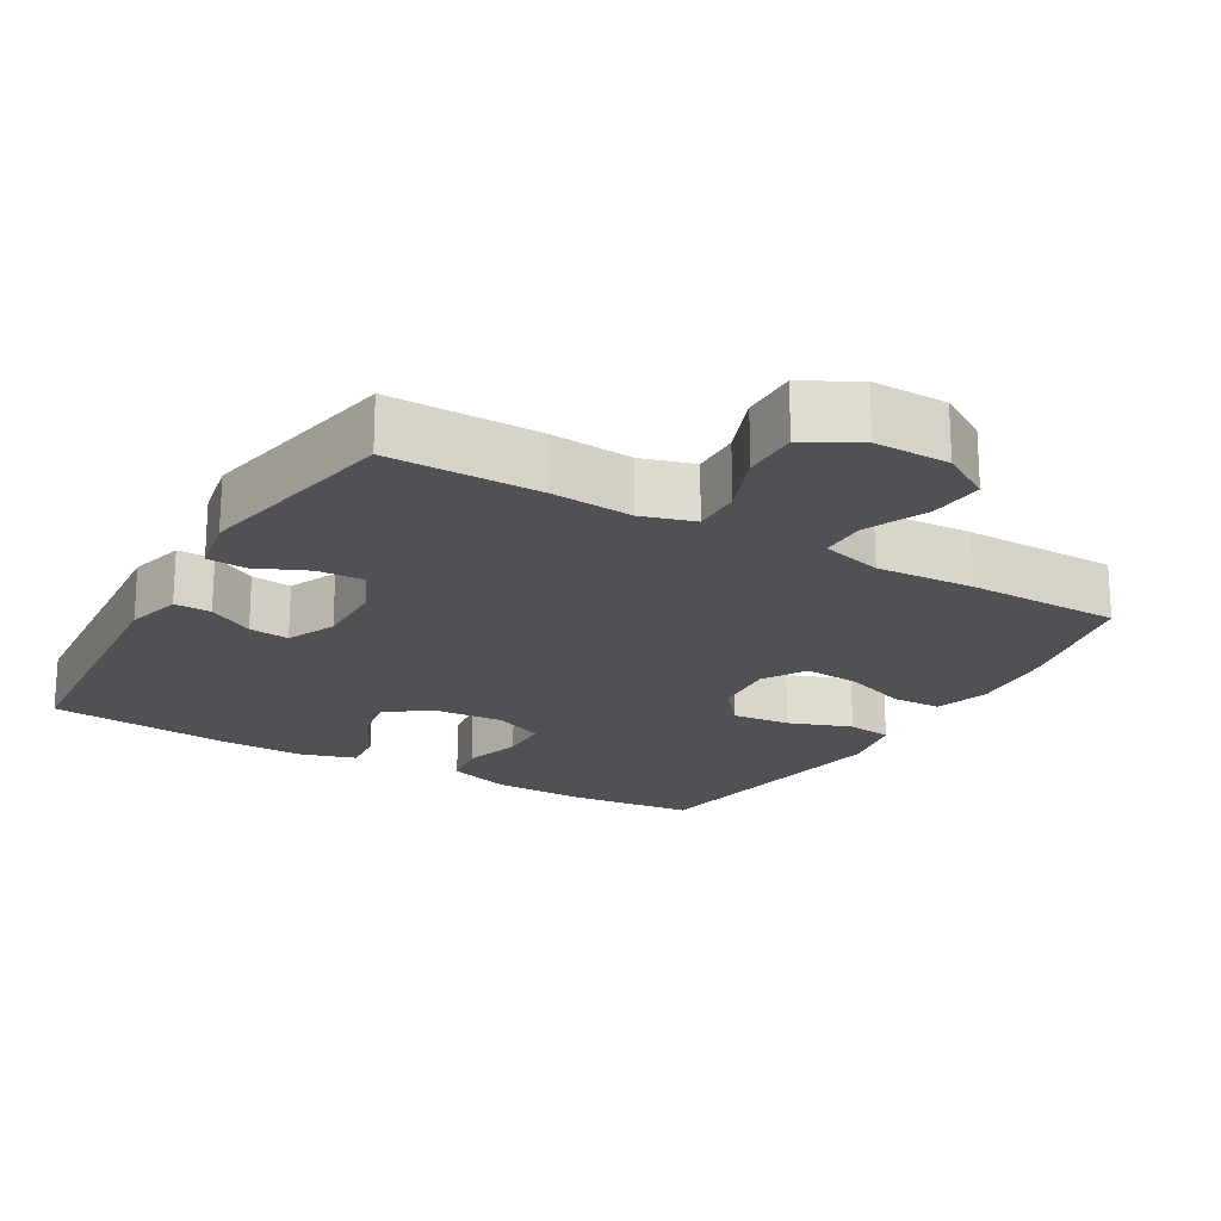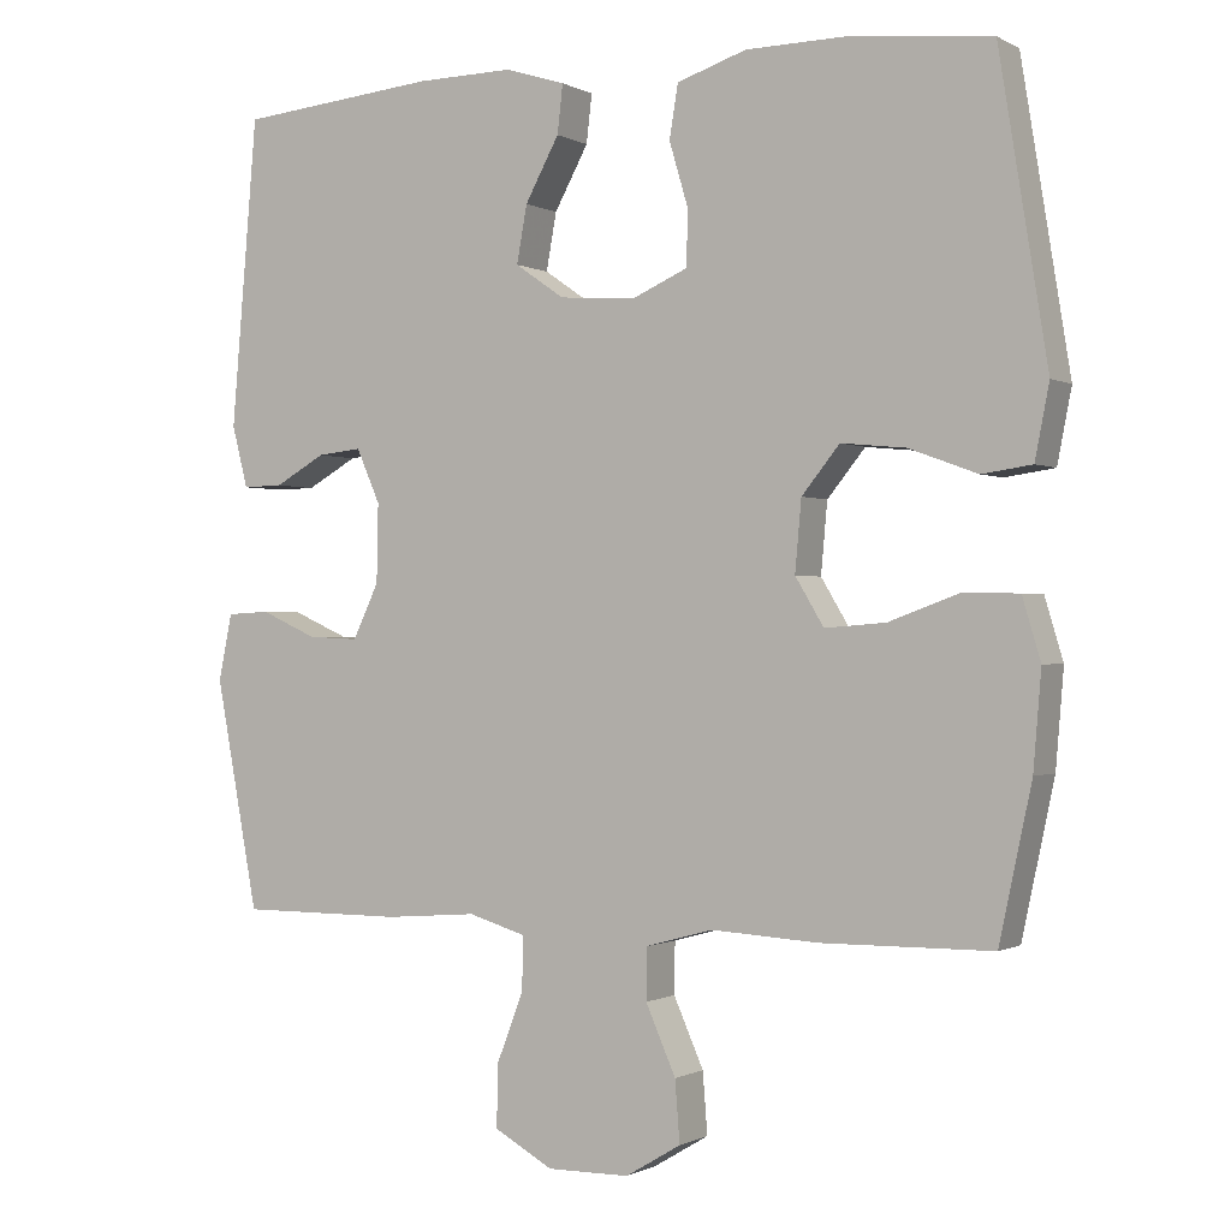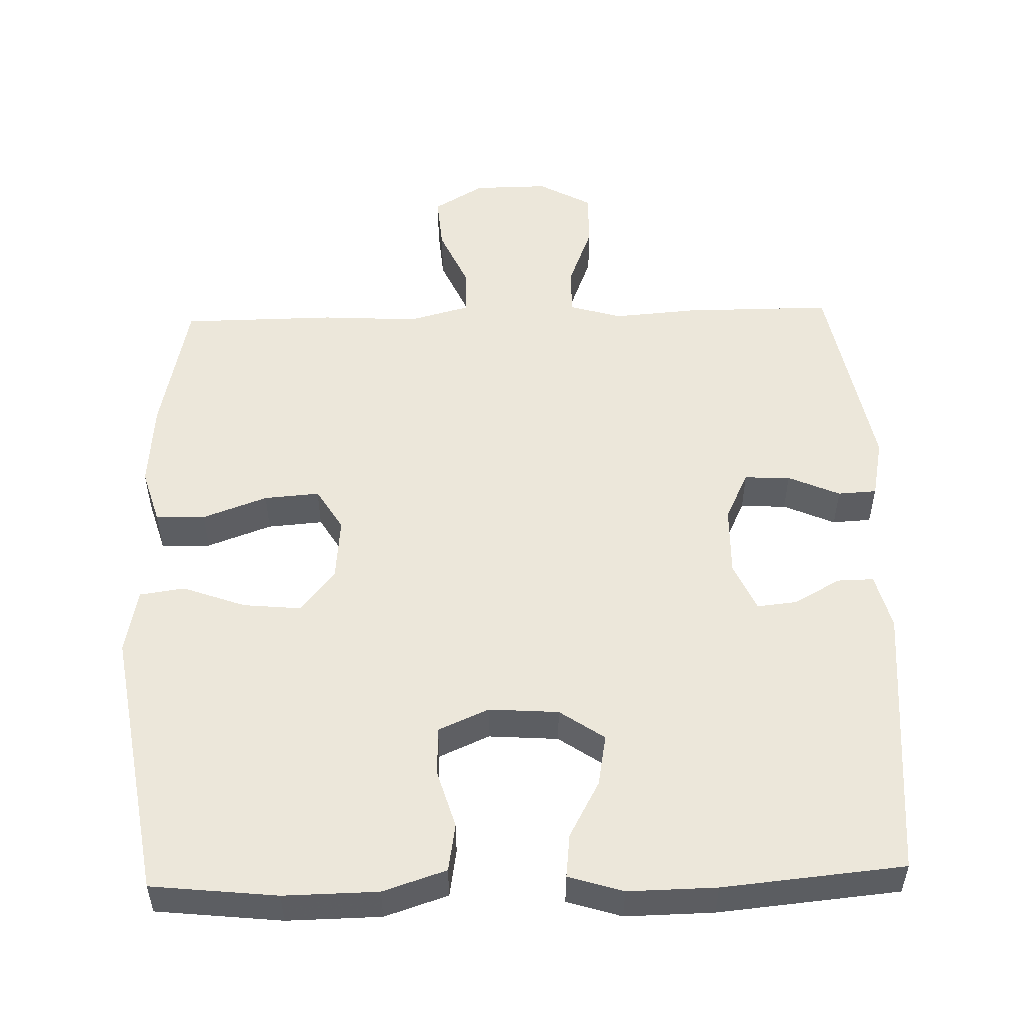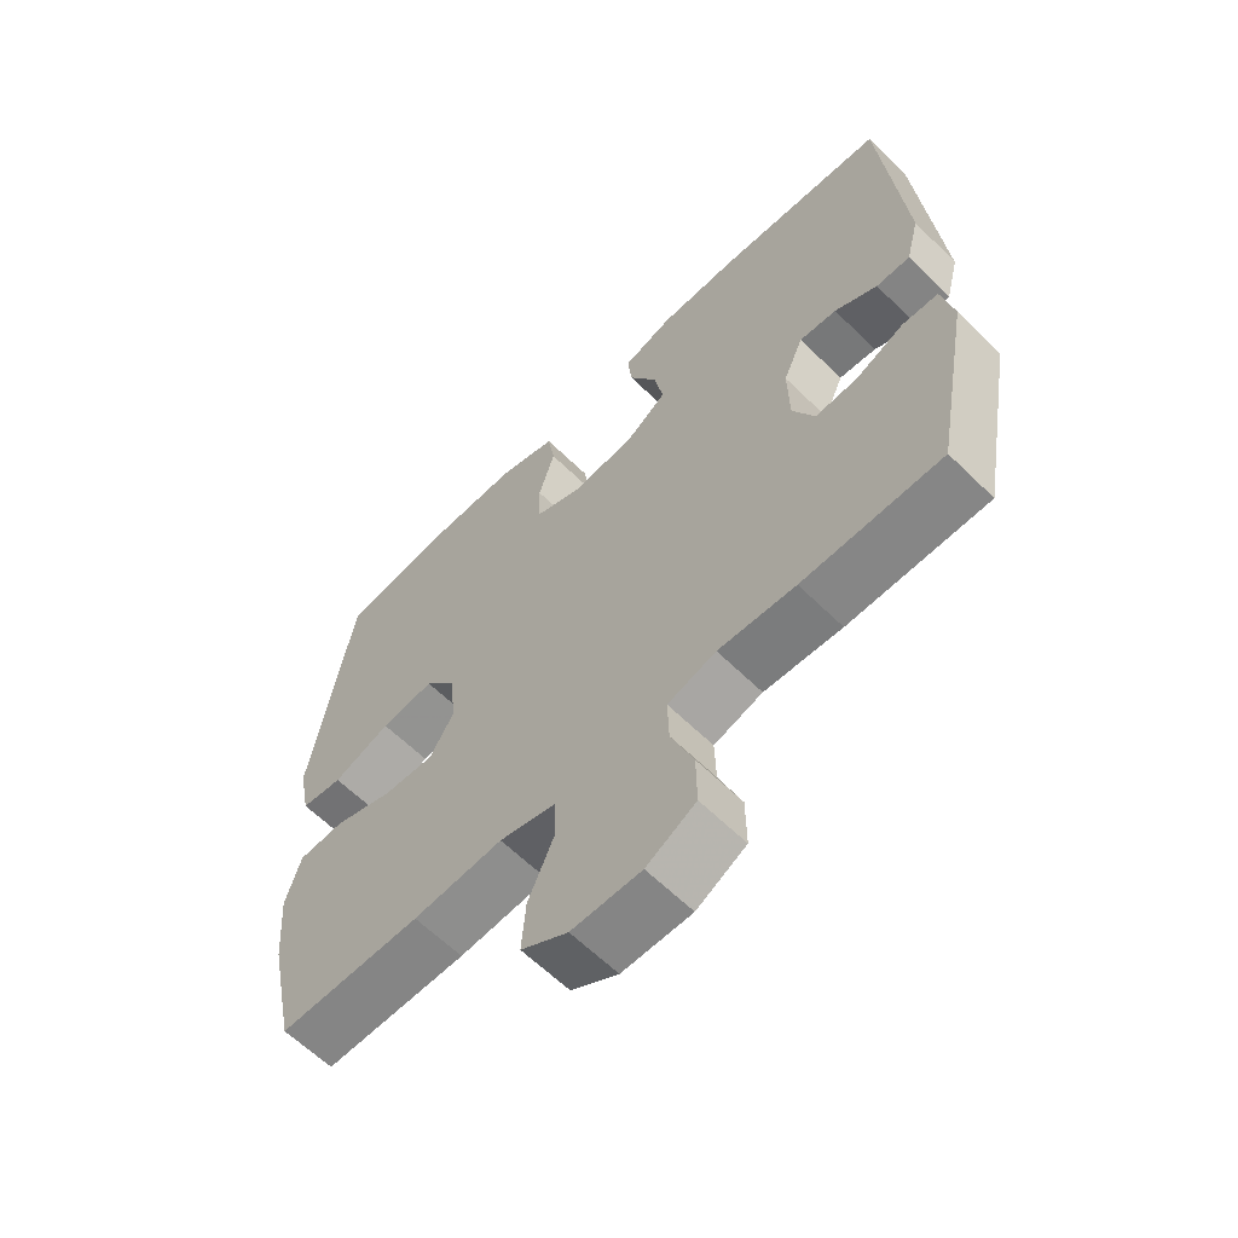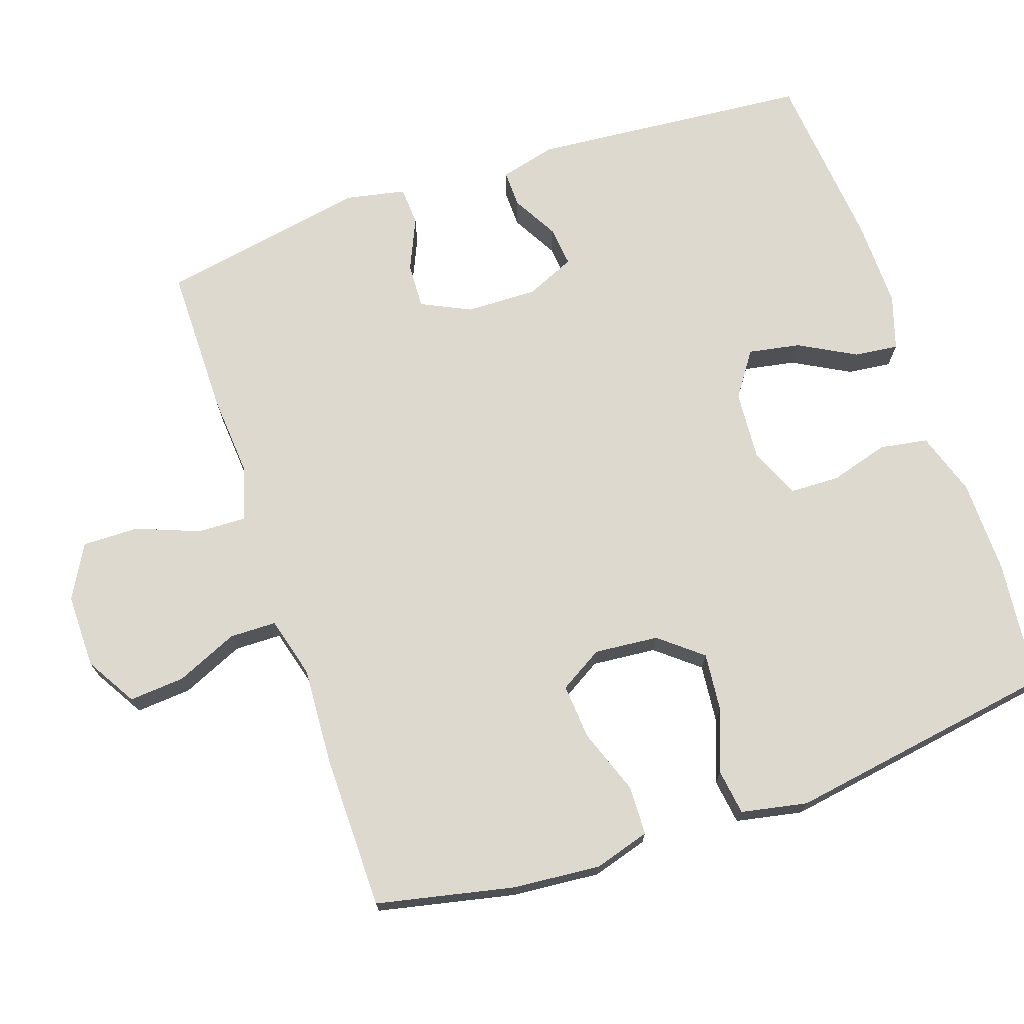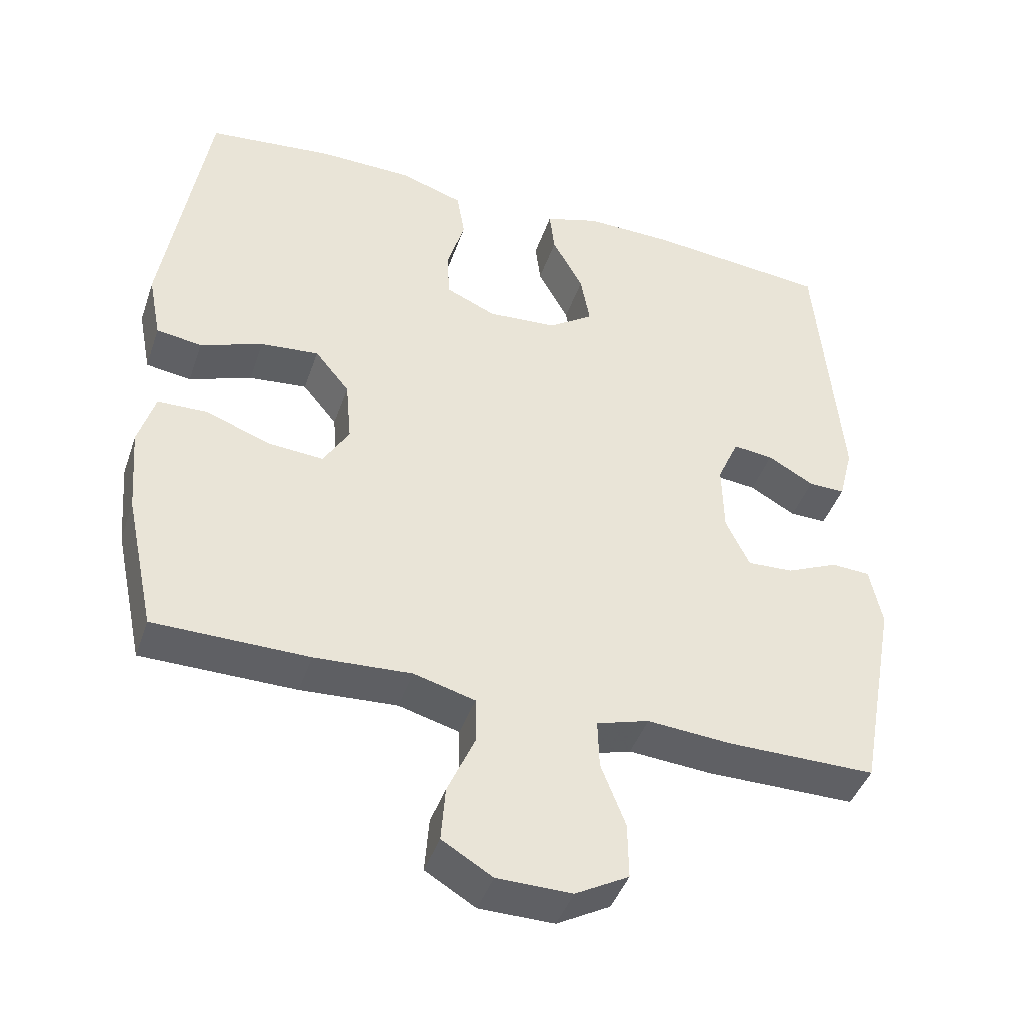
<metadata>
{"format":"obj","ext":"obj","renderer":"f3d","projection":"perspective","resolution":1024,"background":"white","views":[{"elev":-20.1,"azim":149.7,"up":"+Y"},{"elev":-0.6,"azim":-150.9,"up":"+Z"},{"elev":52.3,"azim":-1.7,"up":"+Y"},{"elev":-62.2,"azim":45.2,"up":"+Z"},{"elev":71.7,"azim":-108.7,"up":"+Y"},{"elev":-43.3,"azim":-18.4,"up":"+Z"}]}
</metadata>
<code>
v -0.5 0.07 -0.5
v -0.541 0.07 -0.308
v -0.551 0.07 -0.187
v -0.528 0.07 -0.11
v -0.459 0.07 -0.108
v -0.369 0.07 -0.141
v -0.292 0.07 -0.147
v -0.256 0.07 -0.087
v -0.264 0.07 0.002
v -0.312 0.07 0.061
v -0.393 0.07 0.053
v -0.48 0.07 0.021
v -0.543 0.07 0.03
v -0.561 0.07 0.122
v -0.5 0.07 0.5
v -0.325 0.07 0.519
v -0.194 0.07 0.517
v -0.106 0.07 0.488
v -0.095 0.07 0.421
v -0.119 0.07 0.34
v -0.117 0.07 0.271
v -0.047 0.07 0.24
v 0.05 0.07 0.247
v 0.112 0.07 0.29
v 0.099 0.07 0.362
v 0.056 0.07 0.441
v 0.049 0.07 0.502
v 0.125 0.07 0.526
v 0.248 0.07 0.524
v 0.5 0.07 0.5
v 0.533 0.07 0.112
v 0.513 0.07 0.034
v 0.462 0.07 0.035
v 0.398 0.07 0.071
v 0.342 0.07 0.077
v 0.312 0.07 0.009
v 0.314 0.07 -0.09
v 0.347 0.07 -0.159
v 0.411 0.07 -0.156
v 0.483 0.07 -0.124
v 0.537 0.07 -0.127
v 0.554 0.07 -0.211
v 0.5 0.07 -0.5
v 0.292 0.07 -0.5
v 0.176 0.07 -0.491
v 0.103 0.07 -0.513
v 0.105 0.07 -0.581
v 0.139 0.07 -0.669
v 0.14 0.07 -0.747
v 0.066 0.07 -0.788
v -0.038 0.07 -0.787
v -0.108 0.07 -0.745
v -0.102 0.07 -0.668
v -0.064 0.07 -0.582
v -0.065 0.07 -0.517
v -0.15 0.07 -0.494
v -0.285 0.07 -0.502
v -0.5 0 -0.5
v -0.541 0 -0.308
v -0.551 0 -0.187
v -0.528 0 -0.11
v -0.459 0 -0.108
v -0.369 0 -0.141
v -0.292 0 -0.147
v -0.256 0 -0.087
v -0.264 0 0.002
v -0.312 0 0.061
v -0.393 0 0.053
v -0.48 0 0.021
v -0.543 0 0.03
v -0.561 0 0.122
v -0.5 0 0.5
v -0.325 0 0.519
v -0.194 0 0.517
v -0.106 0 0.488
v -0.095 0 0.421
v -0.119 0 0.34
v -0.117 0 0.271
v -0.047 0 0.24
v 0.05 0 0.247
v 0.112 0 0.29
v 0.099 0 0.362
v 0.056 0 0.441
v 0.049 0 0.502
v 0.125 0 0.526
v 0.248 0 0.524
v 0.5 0 0.5
v 0.533 0 0.112
v 0.513 0 0.034
v 0.462 0 0.035
v 0.398 0 0.071
v 0.342 0 0.077
v 0.312 0 0.009
v 0.314 0 -0.09
v 0.347 0 -0.159
v 0.411 0 -0.156
v 0.483 0 -0.124
v 0.537 0 -0.127
v 0.554 0 -0.211
v 0.5 0 -0.5
v 0.292 0 -0.5
v 0.176 0 -0.491
v 0.103 0 -0.513
v 0.105 0 -0.581
v 0.139 0 -0.669
v 0.14 0 -0.747
v 0.066 0 -0.788
v -0.038 0 -0.787
v -0.108 0 -0.745
v -0.102 0 -0.668
v -0.064 0 -0.582
v -0.065 0 -0.517
v -0.15 0 -0.494
v -0.285 0 -0.502
f 56 57 1 2
f 55 56 2 3
f 51 52 53 54
f 51 54 55
f 50 51 55
f 47 48 49 50
f 46 47 50 55
f 45 46 55 3
f 39 40 41 42
f 38 39 42 43
f 37 38 43 44
f 31 32 33 34
f 31 34 35
f 30 31 35
f 29 30 35 36
f 25 26 27 28
f 24 25 28 29
f 17 18 19 20
f 17 20 21
f 16 17 21
f 15 16 21
f 14 15 21
f 11 12 13 14
f 10 11 14 21
f 9 10 21 22
f 3 4 5 6
f 3 6 7
f 45 3 7
f 44 45 7 8
f 24 29 36 37
f 23 24 37 44
f 22 23 44
f 8 9 22 44
f 59 58 114 113
f 60 59 113 112
f 111 110 109 108
f 112 111 108
f 112 108 107
f 107 106 105 104
f 112 107 104 103
f 60 112 103 102
f 99 98 97 96
f 100 99 96 95
f 101 100 95 94
f 91 90 89 88
f 92 91 88
f 92 88 87
f 93 92 87 86
f 85 84 83 82
f 86 85 82 81
f 77 76 75 74
f 78 77 74
f 78 74 73
f 78 73 72
f 78 72 71
f 71 70 69 68
f 78 71 68 67
f 79 78 67 66
f 63 62 61 60
f 64 63 60
f 64 60 102
f 65 64 102 101
f 94 93 86 81
f 101 94 81 80
f 101 80 79
f 101 79 66 65
f 1 58 59 2
f 2 59 60 3
f 3 60 61 4
f 4 61 62 5
f 5 62 63 6
f 6 63 64 7
f 7 64 65 8
f 8 65 66 9
f 9 66 67 10
f 10 67 68 11
f 11 68 69 12
f 12 69 70 13
f 13 70 71 14
f 14 71 72 15
f 15 72 73 16
f 16 73 74 17
f 17 74 75 18
f 18 75 76 19
f 19 76 77 20
f 20 77 78 21
f 21 78 79 22
f 22 79 80 23
f 23 80 81 24
f 24 81 82 25
f 25 82 83 26
f 26 83 84 27
f 27 84 85 28
f 28 85 86 29
f 29 86 87 30
f 30 87 88 31
f 31 88 89 32
f 32 89 90 33
f 33 90 91 34
f 34 91 92 35
f 35 92 93 36
f 36 93 94 37
f 37 94 95 38
f 38 95 96 39
f 39 96 97 40
f 40 97 98 41
f 41 98 99 42
f 42 99 100 43
f 43 100 101 44
f 44 101 102 45
f 45 102 103 46
f 46 103 104 47
f 47 104 105 48
f 48 105 106 49
f 49 106 107 50
f 50 107 108 51
f 51 108 109 52
f 52 109 110 53
f 53 110 111 54
f 54 111 112 55
f 55 112 113 56
f 56 113 114 57
f 57 114 58 1

</code>
